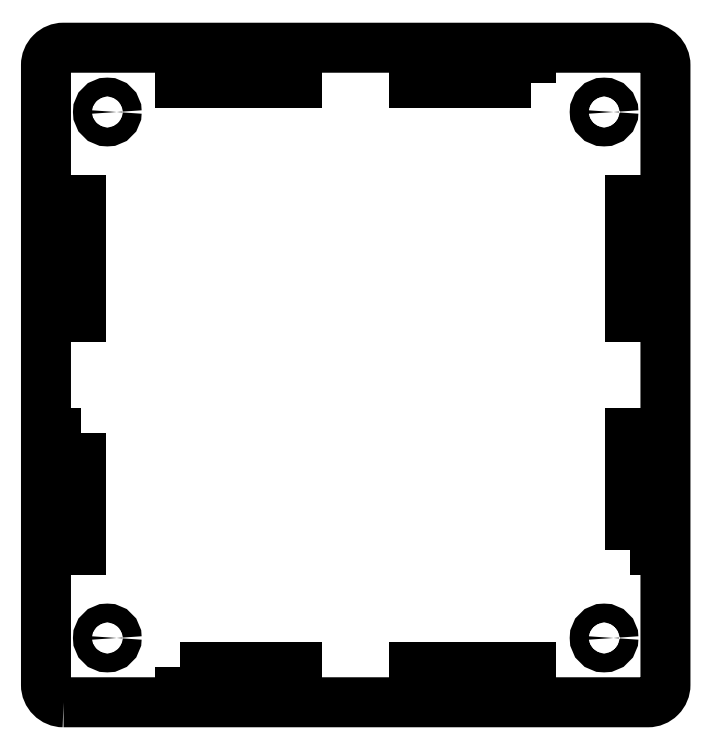
<metadata>
{"format":"dxf","ext":"dxf","renderer":"ezdxf+matplotlib","layout":"modelspace","background":"white","min_lineweight":24,"dpi":150}
</metadata>
<code>
0
SECTION
2
ENTITIES
0
CIRCLE
8
0
10
42.5
20
45
30
0
40
1.6
0
CIRCLE
8
0
10
42.5
20
-45
30
0
40
1.6
0
CIRCLE
8
0
10
-42.5
20
45
30
0
40
1.6
0
CIRCLE
8
0
10
-42.5
20
-45
30
0
40
1.6
0
LWPOLYLINE
8
0
90
4
70
1
43
0
10
-47
20
-10
10
-50
20
-10
10
-50
20
-30
10
-47
20
-30
0
LWPOLYLINE
8
0
90
4
70
1
43
0
10
-50
20
30
10
-50
20
10
10
-47
20
10
10
-47
20
30
0
LWPOLYLINE
8
0
90
4
70
1
43
0
10
47
20
-30
10
50
20
-30
10
50
20
-10
10
47
20
-10
0
LWPOLYLINE
8
0
90
4
70
1
43
0
10
-30
20
-50
10
-30
20
-53
10
-10
20
-53
10
-10
20
-50
0
LWPOLYLINE
8
0
90
4
70
1
43
0
10
10
20
-53
10
30
20
-53
10
30
20
-50
10
10
20
-50
0
LWPOLYLINE
8
0
90
4
70
1
43
0
10
30
20
50
10
30
20
53
10
10
20
53
10
10
20
50
0
LWPOLYLINE
8
0
90
4
70
1
43
0
10
50
20
10
10
50
20
30
10
47
20
30
10
47
20
10
0
LWPOLYLINE
8
0
90
8
70
1
43
0
10
-50
20
-56
42
-0.4142
10
-53
20
-53
10
-53
20
53
42
-0.4142
10
-50
20
56
10
50
20
56
42
-0.4142
10
53
20
53
10
53
20
-53
42
-0.4142
10
50
20
-56
0
LWPOLYLINE
8
0
90
4
70
1
43
0
10
-10
20
53
10
-30
20
53
10
-30
20
50
10
-10
20
50
0
ENDSEC
0
EOF

</code>
